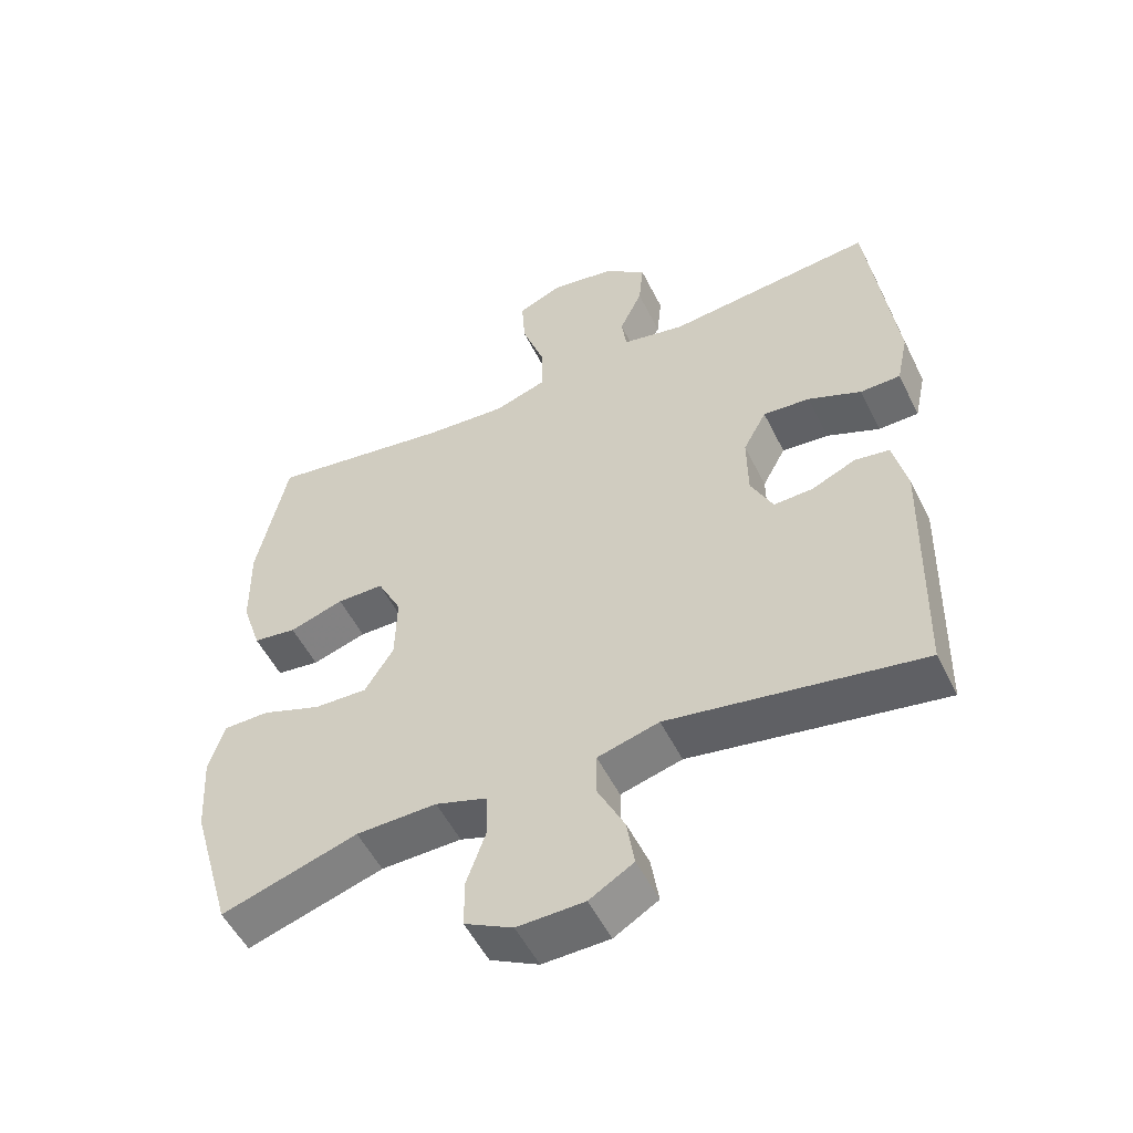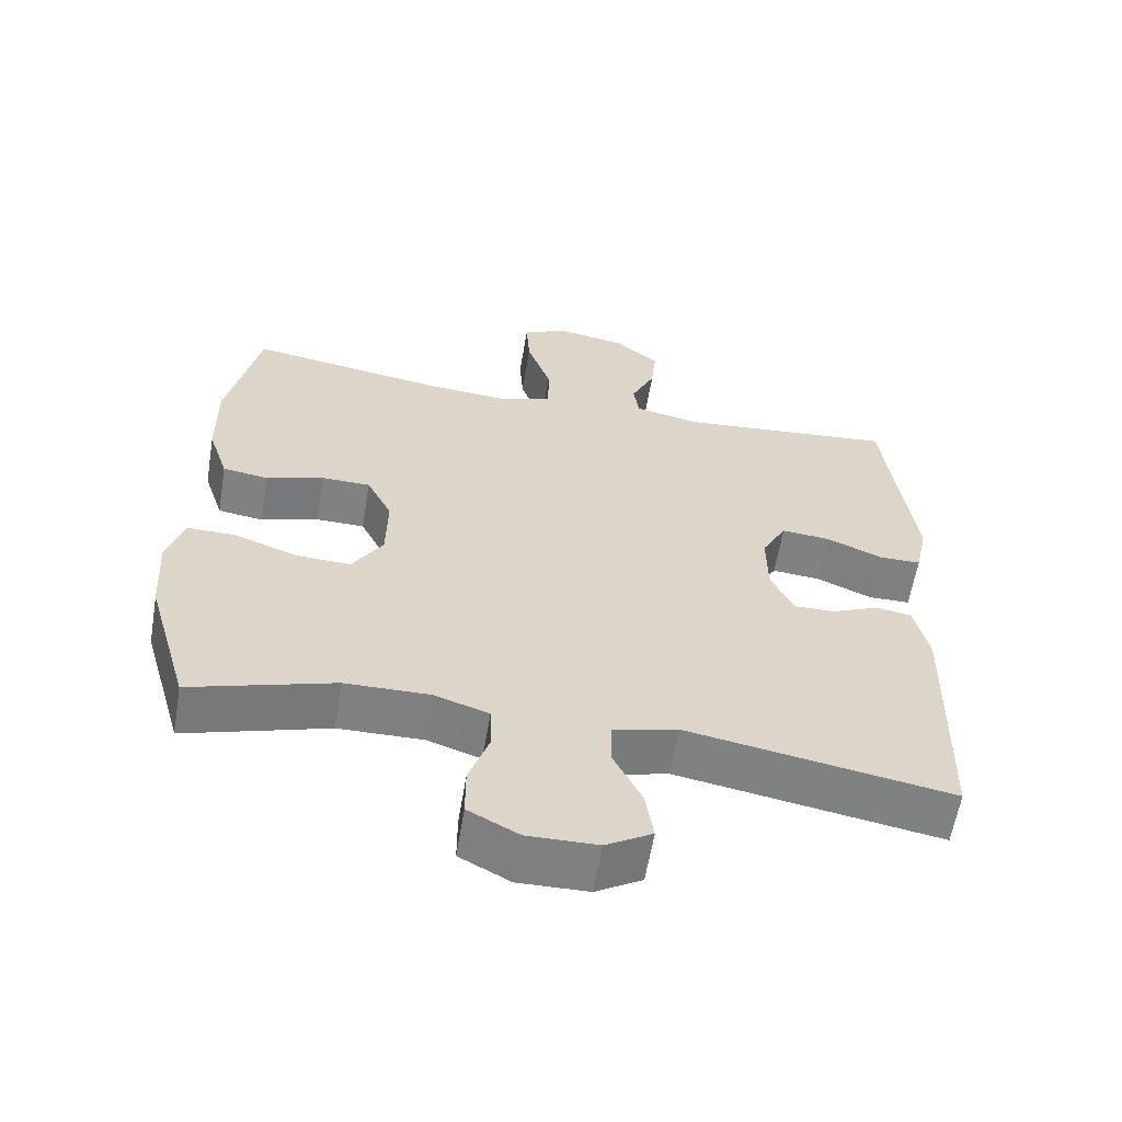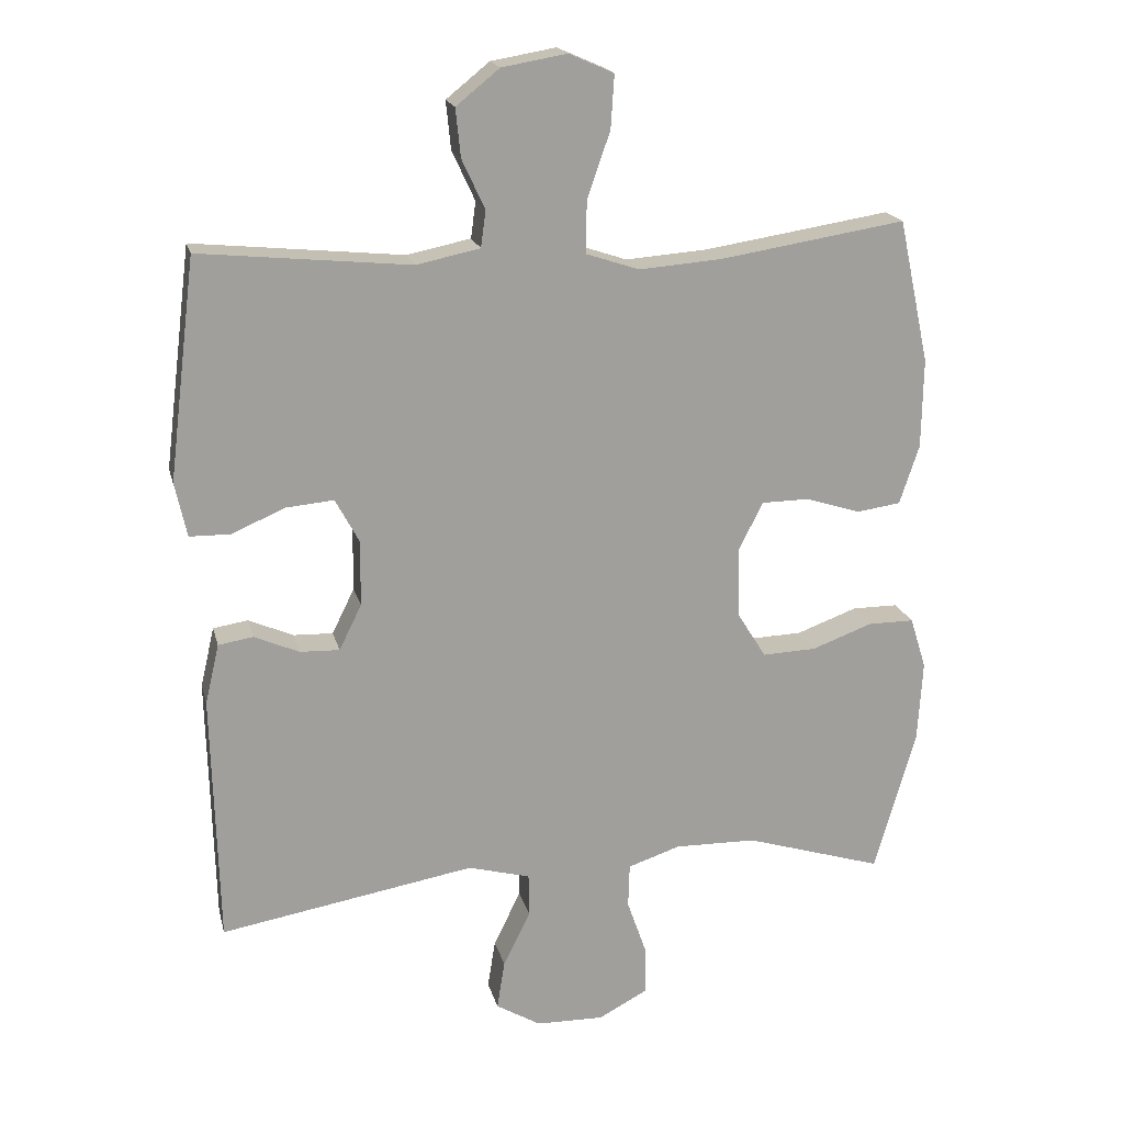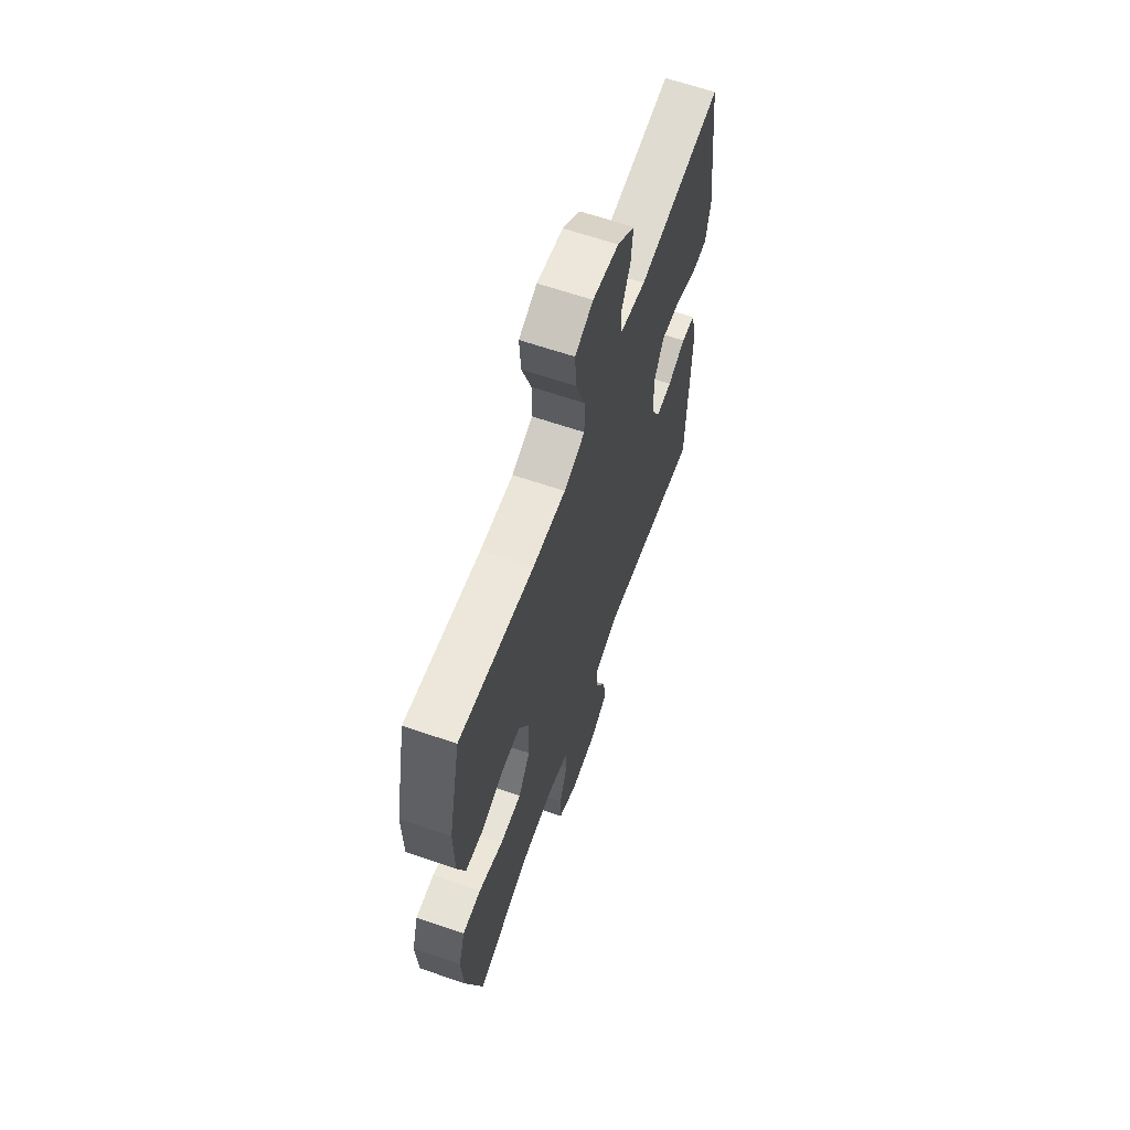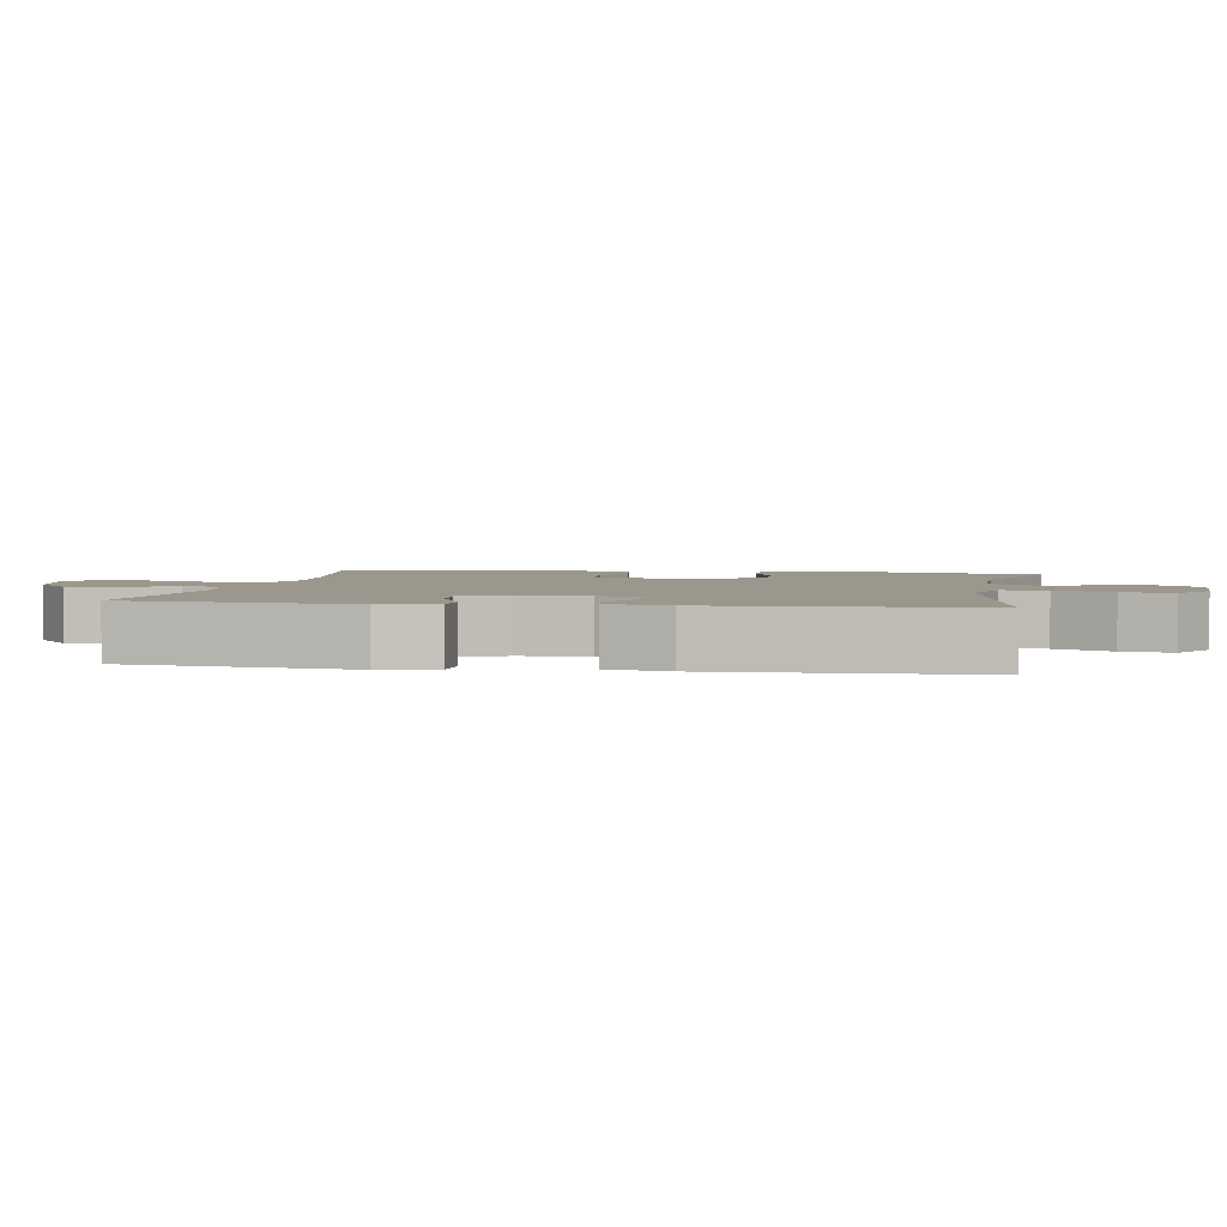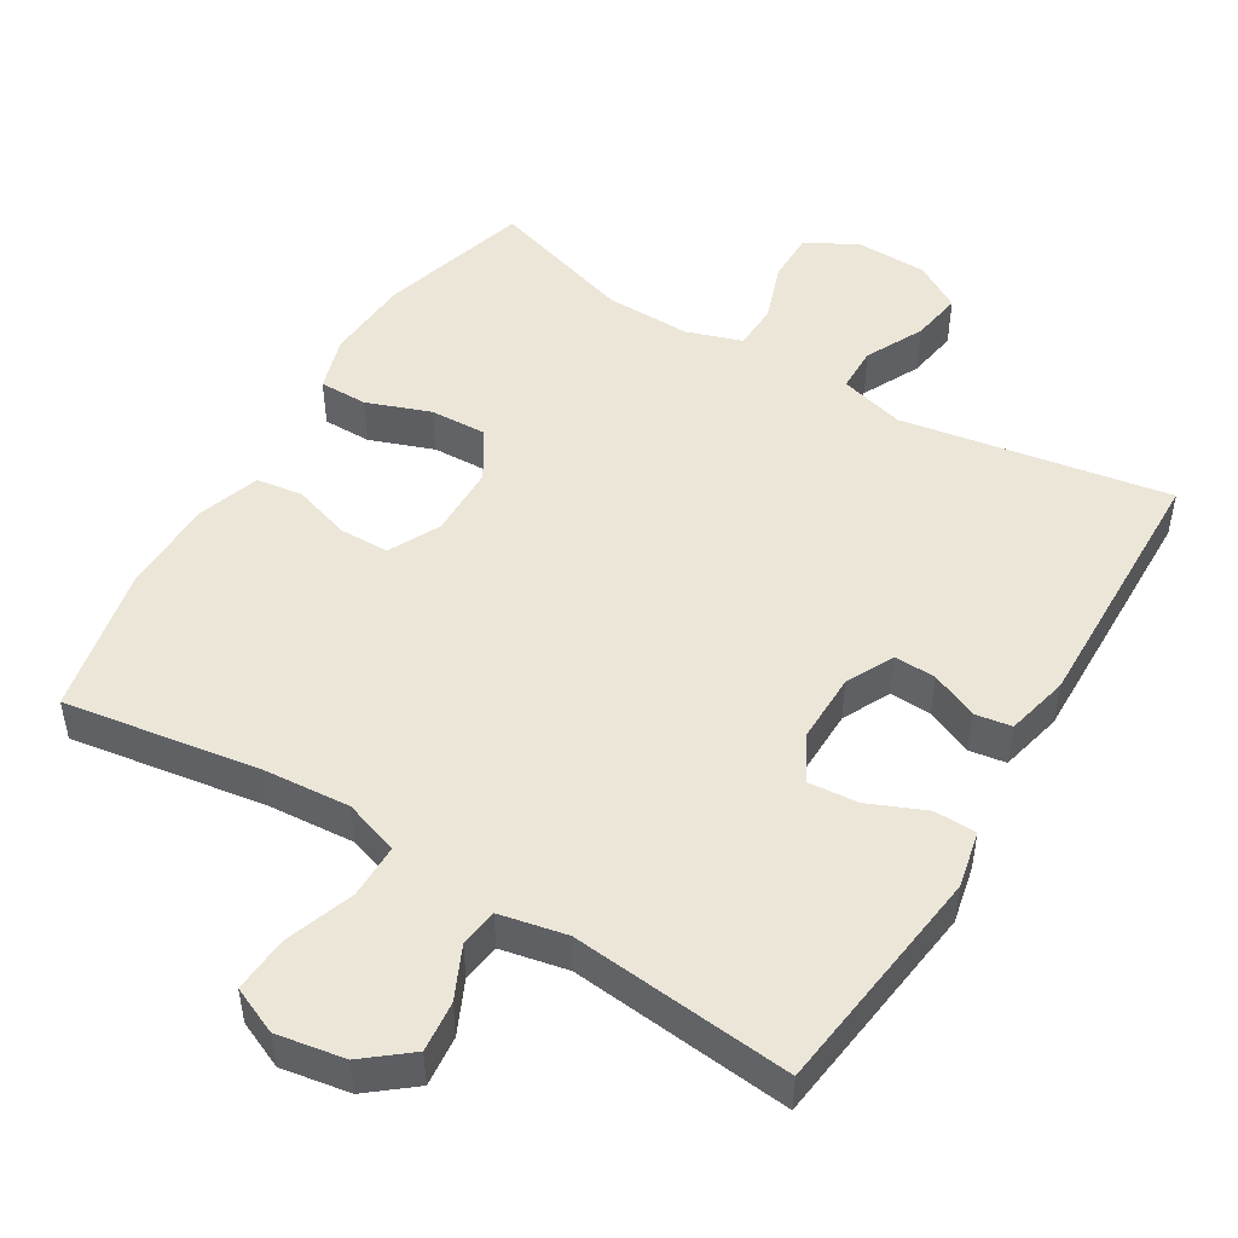
<metadata>
{"format":"obj","ext":"obj","renderer":"f3d","projection":"perspective","resolution":1024,"background":"white","views":[{"elev":-53.0,"azim":26.0,"up":"+Z"},{"elev":-60.3,"azim":-9.5,"up":"+Z"},{"elev":18.6,"azim":166.8,"up":"+Z"},{"elev":63.9,"azim":-70.8,"up":"+Z"},{"elev":2.8,"azim":99.9,"up":"+Y"},{"elev":49.2,"azim":31.2,"up":"+Y"}]}
</metadata>
<code>
v 0.5 0.07 -0.5
v 0.135 0.07 -0.437
v 0.046 0.07 -0.461
v 0.045 0.07 -0.523
v 0.084 0.07 -0.602
v 0.095 0.07 -0.672
v 0.031 0.07 -0.71
v -0.066 0.07 -0.712
v -0.136 0.07 -0.675
v -0.136 0.07 -0.605
v -0.108 0.07 -0.525
v -0.11 0.07 -0.462
v -0.185 0.07 -0.437
v -0.302 0.07 -0.439
v -0.5 0.07 -0.5
v -0.559 0.07 -0.295
v -0.566 0.07 -0.178
v -0.543 0.07 -0.104
v -0.477 0.07 -0.104
v -0.39 0.07 -0.136
v -0.313 0.07 -0.139
v -0.271 0.07 -0.072
v -0.269 0.07 0.027
v -0.304 0.07 0.097
v -0.372 0.07 0.098
v -0.451 0.07 0.073
v -0.514 0.07 0.082
v -0.542 0.07 0.167
v -0.544 0.07 0.295
v -0.5 0.07 0.5
v -0.233 0.07 0.458
v -0.115 0.07 0.449
v -0.04 0.07 0.474
v -0.04 0.07 0.548
v -0.073 0.07 0.643
v -0.078 0.07 0.719
v -0.014 0.07 0.747
v 0.079 0.07 0.731
v 0.141 0.07 0.681
v 0.134 0.07 0.612
v 0.101 0.07 0.541
v 0.108 0.07 0.489
v 0.199 0.07 0.47
v 0.5 0.07 0.5
v 0.539 0.07 0.185
v 0.522 0.07 0.107
v 0.464 0.07 0.106
v 0.387 0.07 0.139
v 0.319 0.07 0.145
v 0.285 0.07 0.082
v 0.286 0.07 -0.012
v 0.318 0.07 -0.077
v 0.375 0.07 -0.075
v 0.439 0.07 -0.047
v 0.489 0.07 -0.055
v 0.509 0.07 -0.141
v 0.5 0 -0.5
v 0.135 0 -0.437
v 0.046 0 -0.461
v 0.045 0 -0.523
v 0.084 0 -0.602
v 0.095 0 -0.672
v 0.031 0 -0.71
v -0.066 0 -0.712
v -0.136 0 -0.675
v -0.136 0 -0.605
v -0.108 0 -0.525
v -0.11 0 -0.462
v -0.185 0 -0.437
v -0.302 0 -0.439
v -0.5 0 -0.5
v -0.559 0 -0.295
v -0.566 0 -0.178
v -0.543 0 -0.104
v -0.477 0 -0.104
v -0.39 0 -0.136
v -0.313 0 -0.139
v -0.271 0 -0.072
v -0.269 0 0.027
v -0.304 0 0.097
v -0.372 0 0.098
v -0.451 0 0.073
v -0.514 0 0.082
v -0.542 0 0.167
v -0.544 0 0.295
v -0.5 0 0.5
v -0.233 0 0.458
v -0.115 0 0.449
v -0.04 0 0.474
v -0.04 0 0.548
v -0.073 0 0.643
v -0.078 0 0.719
v -0.014 0 0.747
v 0.079 0 0.731
v 0.141 0 0.681
v 0.134 0 0.612
v 0.101 0 0.541
v 0.108 0 0.489
v 0.199 0 0.47
v 0.5 0 0.5
v 0.539 0 0.185
v 0.522 0 0.107
v 0.464 0 0.106
v 0.387 0 0.139
v 0.319 0 0.145
v 0.285 0 0.082
v 0.286 0 -0.012
v 0.318 0 -0.077
v 0.375 0 -0.075
v 0.439 0 -0.047
v 0.489 0 -0.055
v 0.509 0 -0.141
f 53 54 55 56
f 52 53 56 1
f 51 52 1 2
f 50 51 2 3
f 45 46 47 48
f 43 44 45 48
f 42 43 48 49
f 38 39 40 41
f 36 37 38 41
f 34 35 36 41
f 33 34 41 42
f 32 33 42 49
f 28 29 30 31
f 25 26 27 28
f 24 25 28 31
f 23 24 31 32
f 17 18 19 20
f 17 20 21
f 14 15 16 17
f 13 14 17 21
f 12 13 21 22
f 8 9 10 11
f 8 11 12
f 7 8 12
f 4 5 6 7
f 3 4 7 12
f 50 3 12 22
f 32 49 50
f 22 23 32 50
f 112 111 110 109
f 57 112 109 108
f 58 57 108 107
f 59 58 107 106
f 104 103 102 101
f 104 101 100 99
f 105 104 99 98
f 97 96 95 94
f 97 94 93 92
f 97 92 91 90
f 98 97 90 89
f 105 98 89 88
f 87 86 85 84
f 84 83 82 81
f 87 84 81 80
f 88 87 80 79
f 76 75 74 73
f 77 76 73
f 73 72 71 70
f 77 73 70 69
f 78 77 69 68
f 67 66 65 64
f 68 67 64
f 68 64 63
f 63 62 61 60
f 68 63 60 59
f 78 68 59 106
f 106 105 88
f 106 88 79 78
f 1 57 58 2
f 2 58 59 3
f 3 59 60 4
f 4 60 61 5
f 5 61 62 6
f 6 62 63 7
f 7 63 64 8
f 8 64 65 9
f 9 65 66 10
f 10 66 67 11
f 11 67 68 12
f 12 68 69 13
f 13 69 70 14
f 14 70 71 15
f 15 71 72 16
f 16 72 73 17
f 17 73 74 18
f 18 74 75 19
f 19 75 76 20
f 20 76 77 21
f 21 77 78 22
f 22 78 79 23
f 23 79 80 24
f 24 80 81 25
f 25 81 82 26
f 26 82 83 27
f 27 83 84 28
f 28 84 85 29
f 29 85 86 30
f 30 86 87 31
f 31 87 88 32
f 32 88 89 33
f 33 89 90 34
f 34 90 91 35
f 35 91 92 36
f 36 92 93 37
f 37 93 94 38
f 38 94 95 39
f 39 95 96 40
f 40 96 97 41
f 41 97 98 42
f 42 98 99 43
f 43 99 100 44
f 44 100 101 45
f 45 101 102 46
f 46 102 103 47
f 47 103 104 48
f 48 104 105 49
f 49 105 106 50
f 50 106 107 51
f 51 107 108 52
f 52 108 109 53
f 53 109 110 54
f 54 110 111 55
f 55 111 112 56
f 56 112 57 1

</code>
